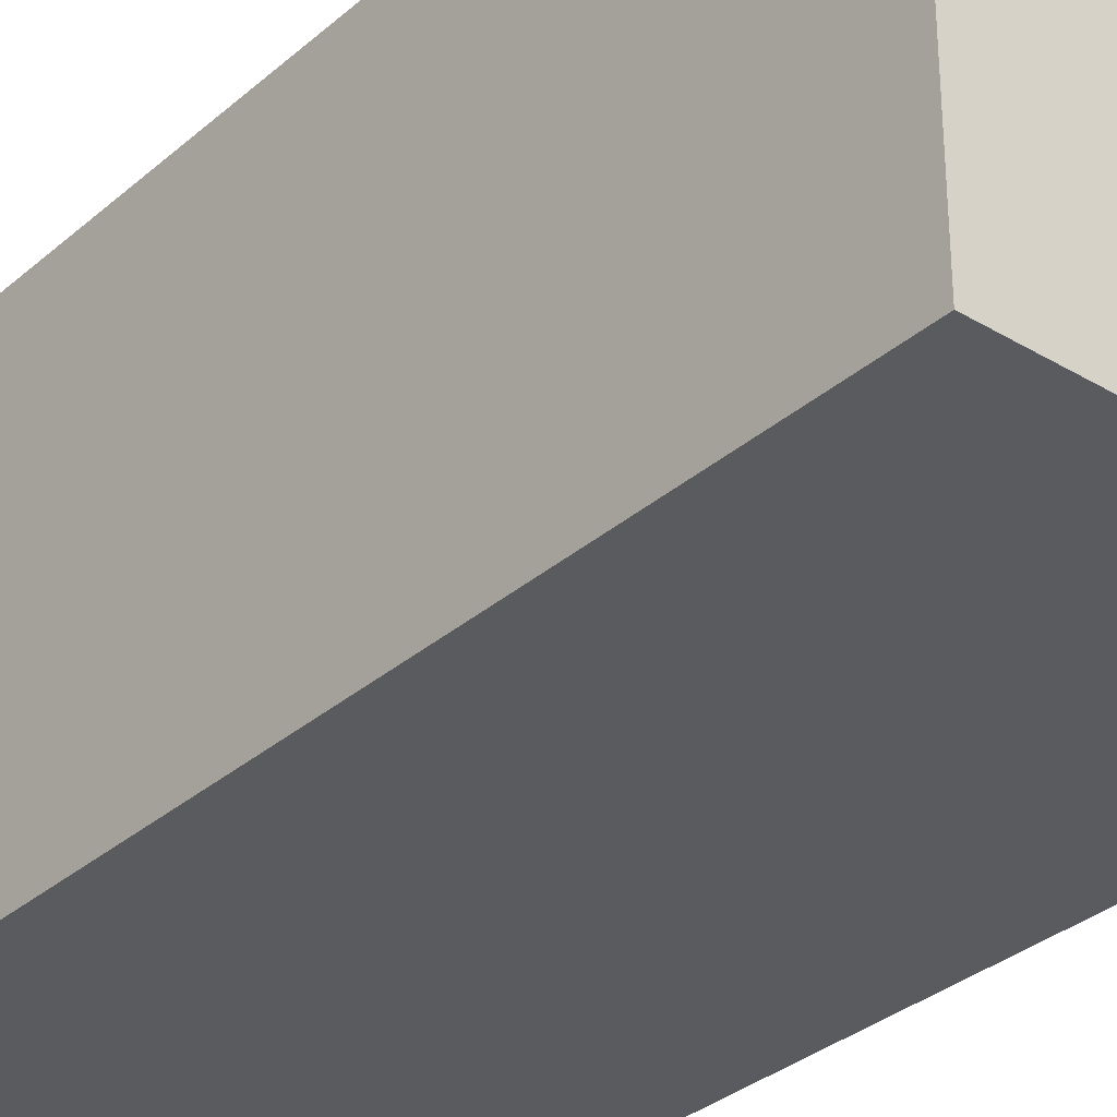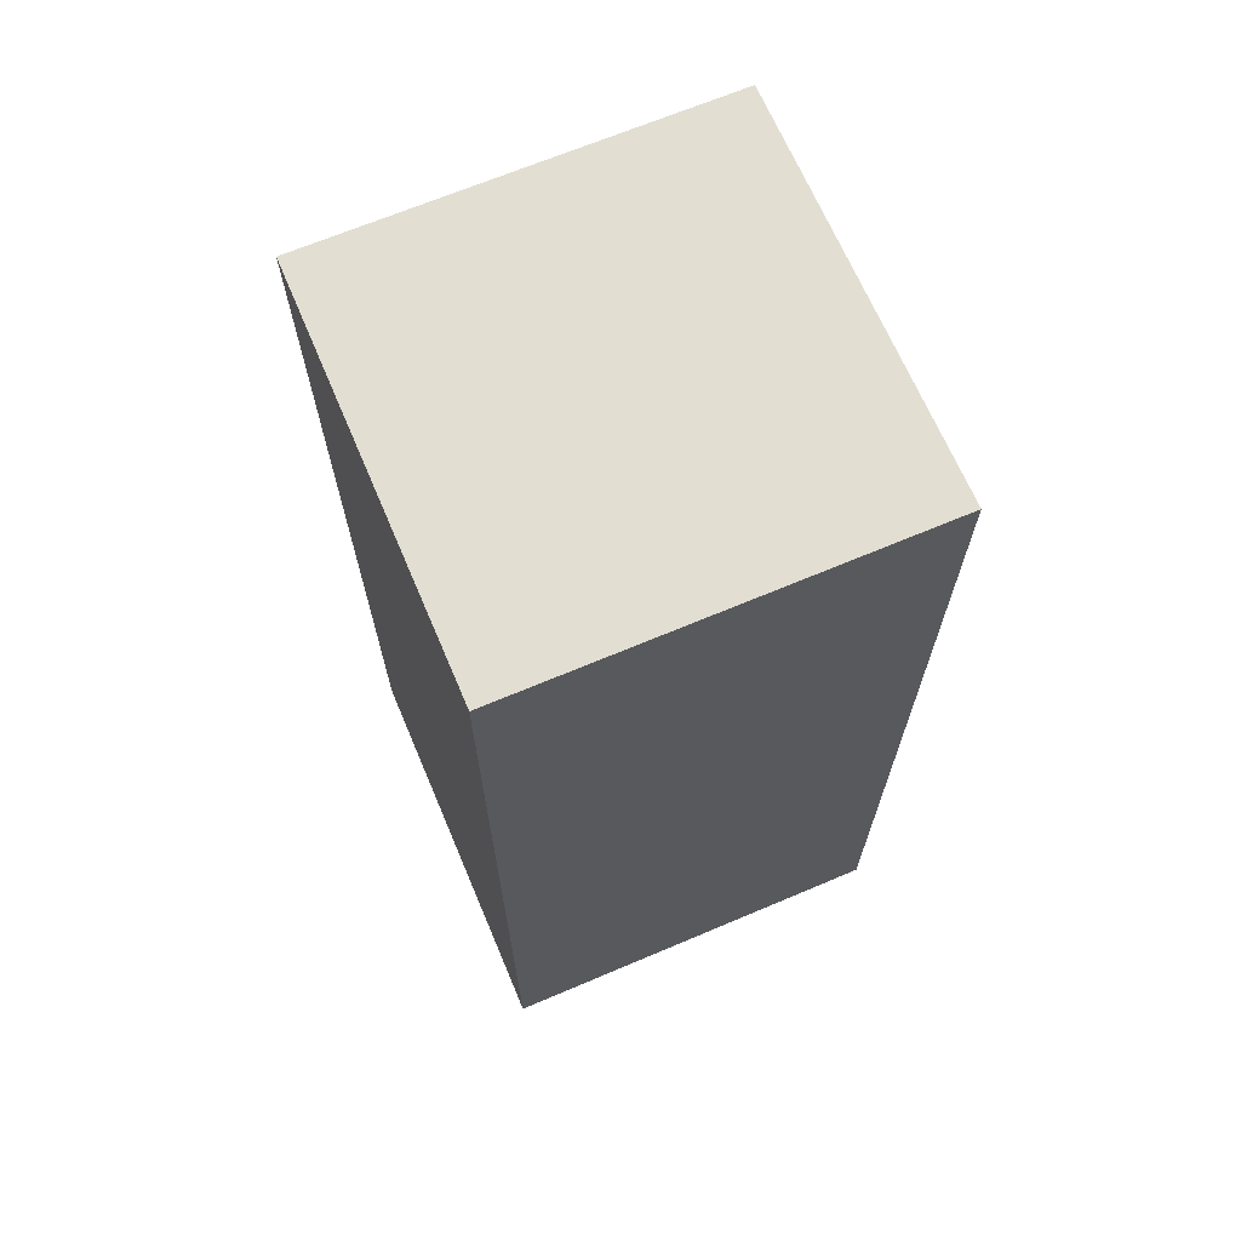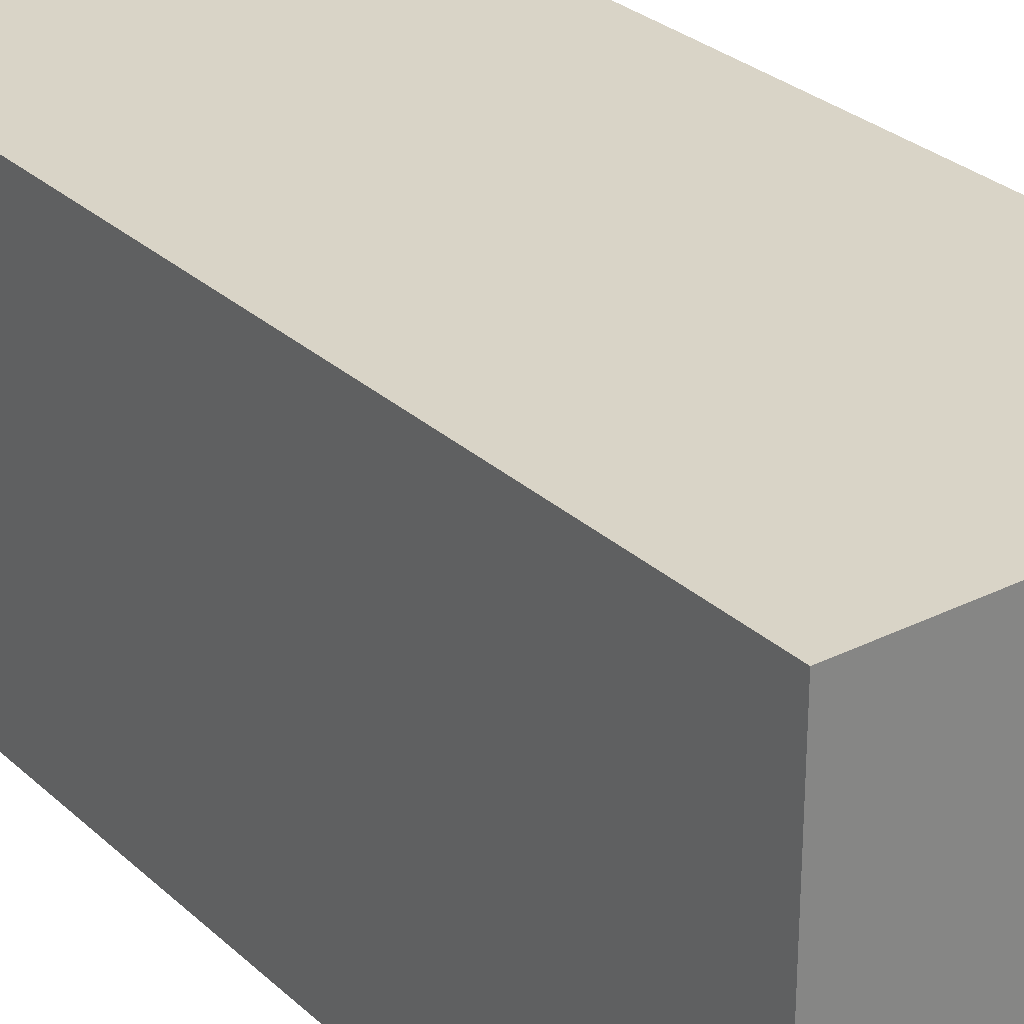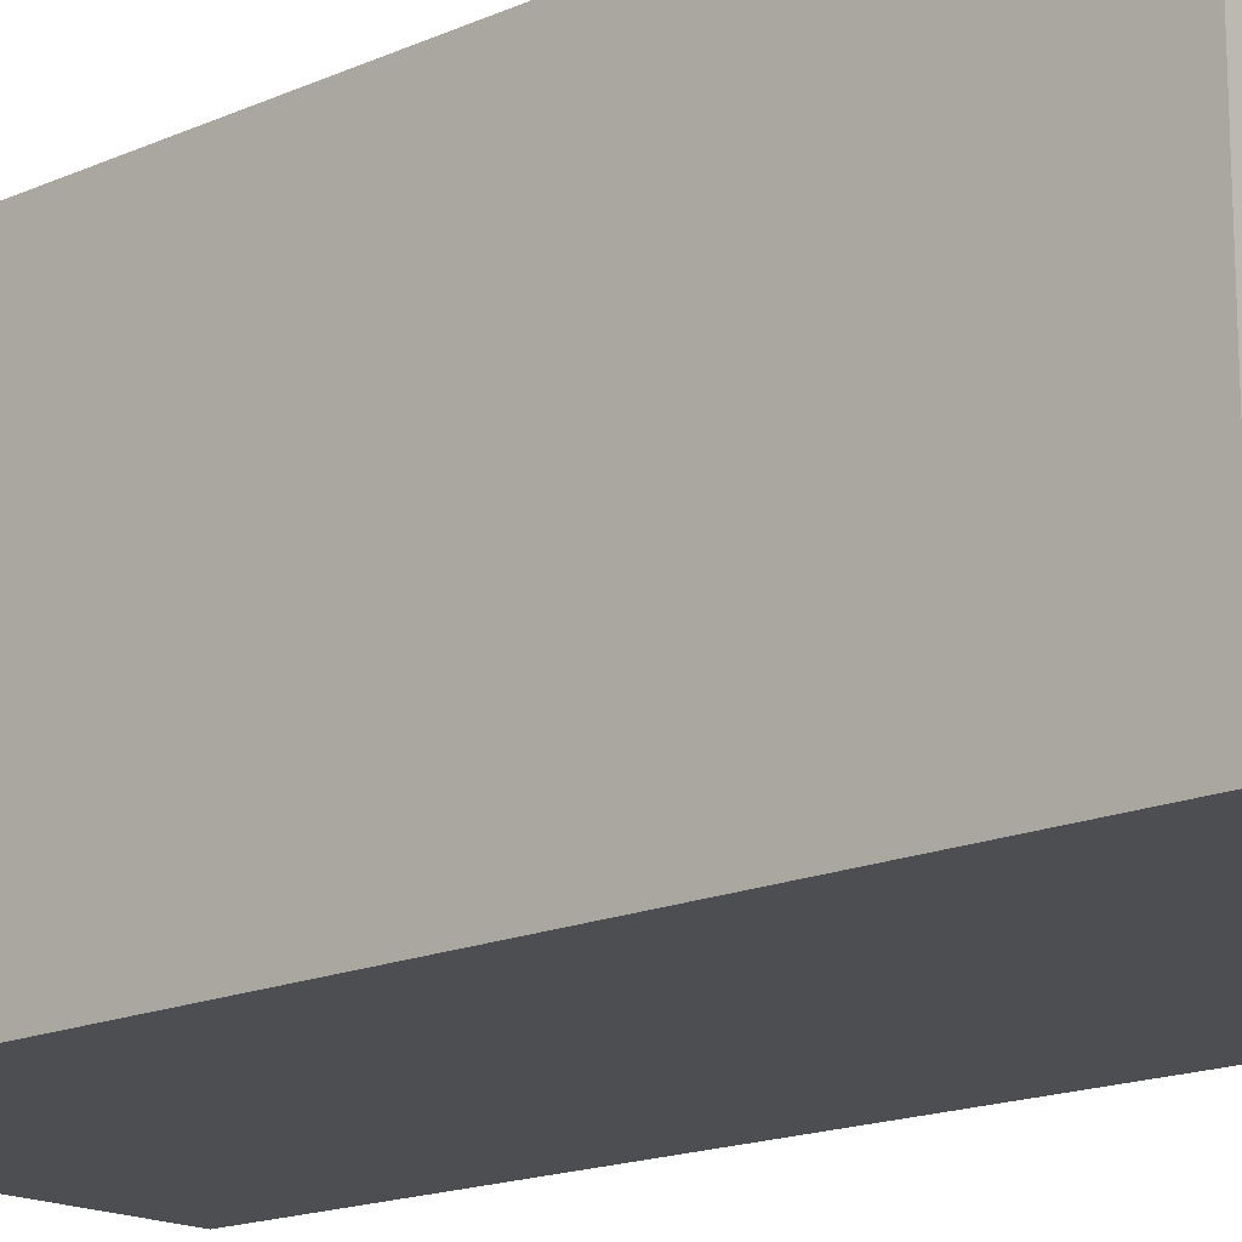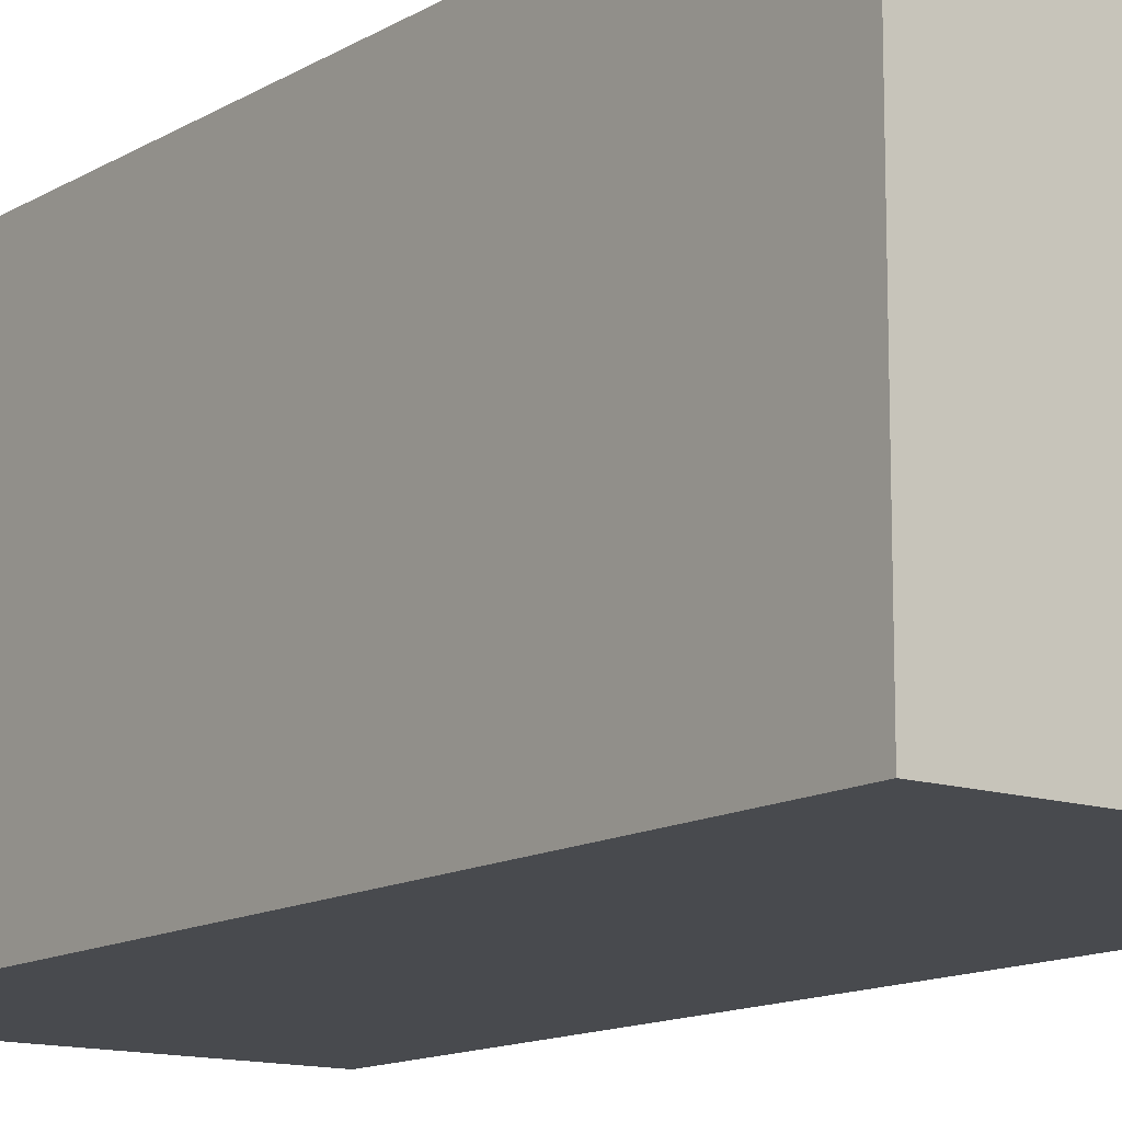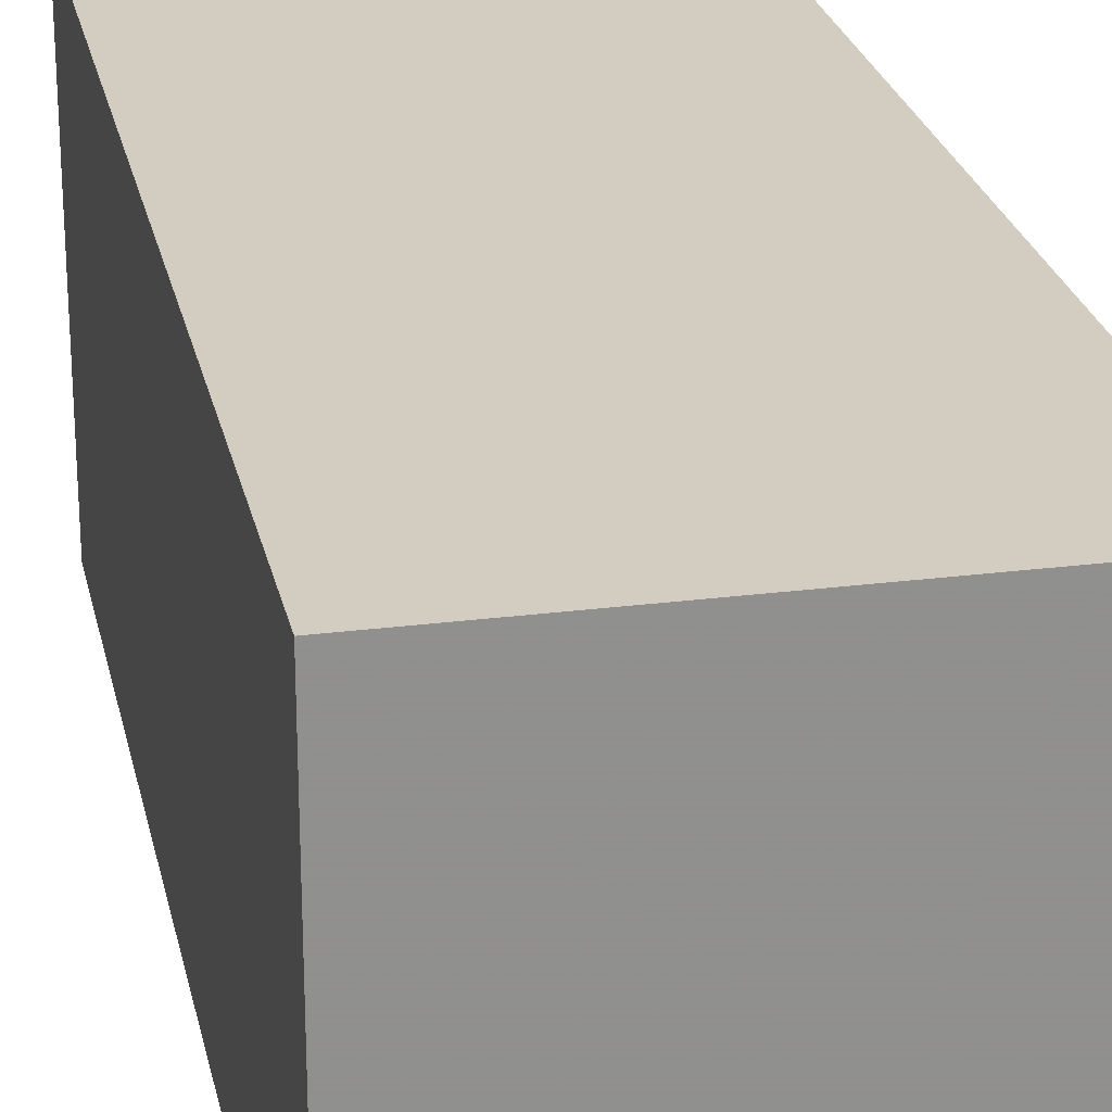
<metadata>
{"format":"obj","ext":"obj","renderer":"f3d","projection":"perspective","resolution":1024,"background":"white","views":[{"elev":-32.4,"azim":140.1,"up":"+Y"},{"elev":67.8,"azim":-113.0,"up":"+Z"},{"elev":28.6,"azim":143.3,"up":"+Y"},{"elev":-16.8,"azim":131.8,"up":"+Y"},{"elev":-13.1,"azim":-37.1,"up":"+Y"},{"elev":24.8,"azim":-11.8,"up":"+Y"}]}
</metadata>
<code>
v 0.1713 -0.3409 0.1257
v 0.1713 -0.3409 -0.1257
v 0.1713 -0.2348 -0.1257
v 0.06522 -0.2348 0.1257
v 0.06522 -0.3409 0.1257
v 0.06522 -0.2348 -0.1257
v 0.1713 -0.2348 0.1257
v 0.06522 -0.3409 -0.1257
f 5 2 1
f 5 1 4
f 6 3 2
f 6 5 4
f 7 4 1
f 7 6 4
f 7 3 6
f 7 1 2
f 7 2 3
f 8 6 2
f 8 2 5
f 8 5 6

</code>
